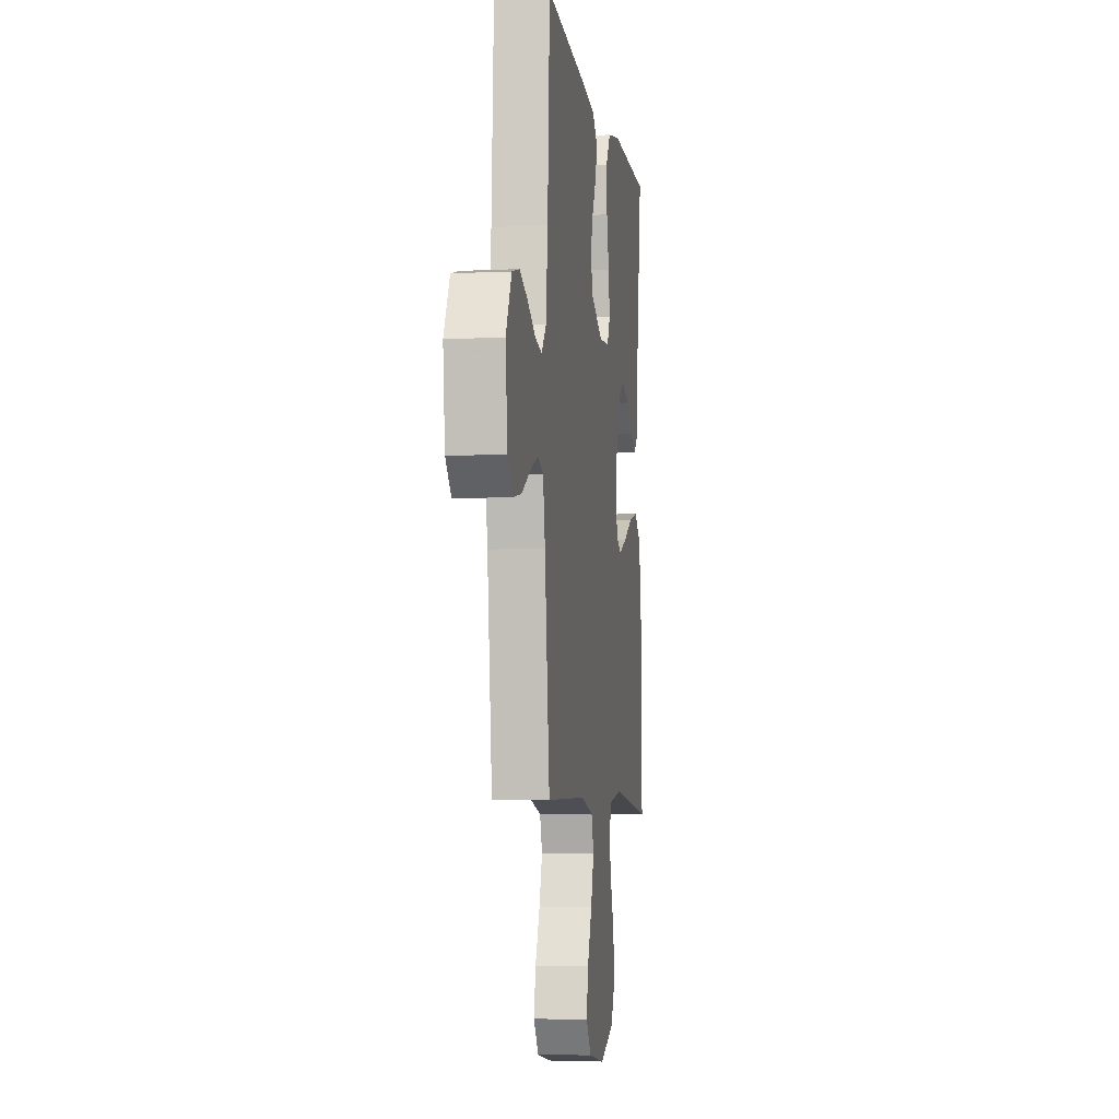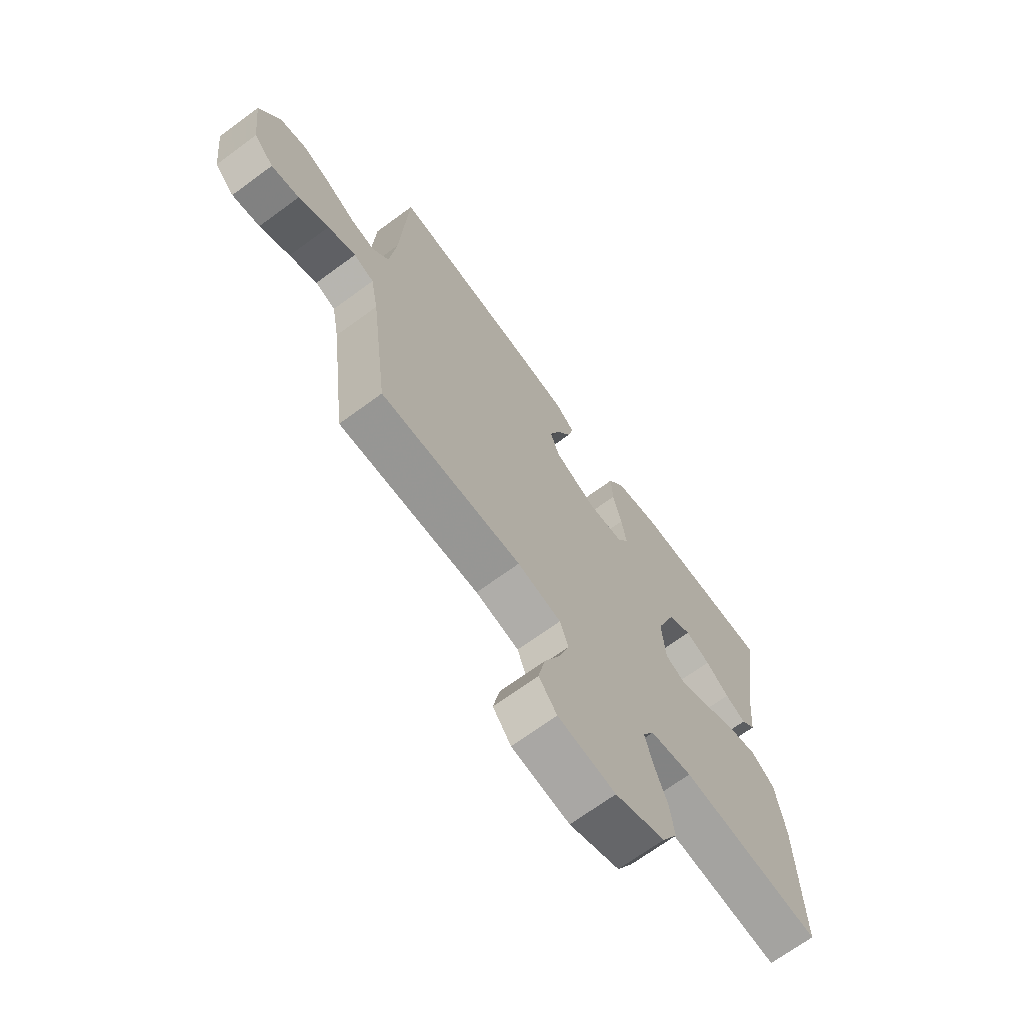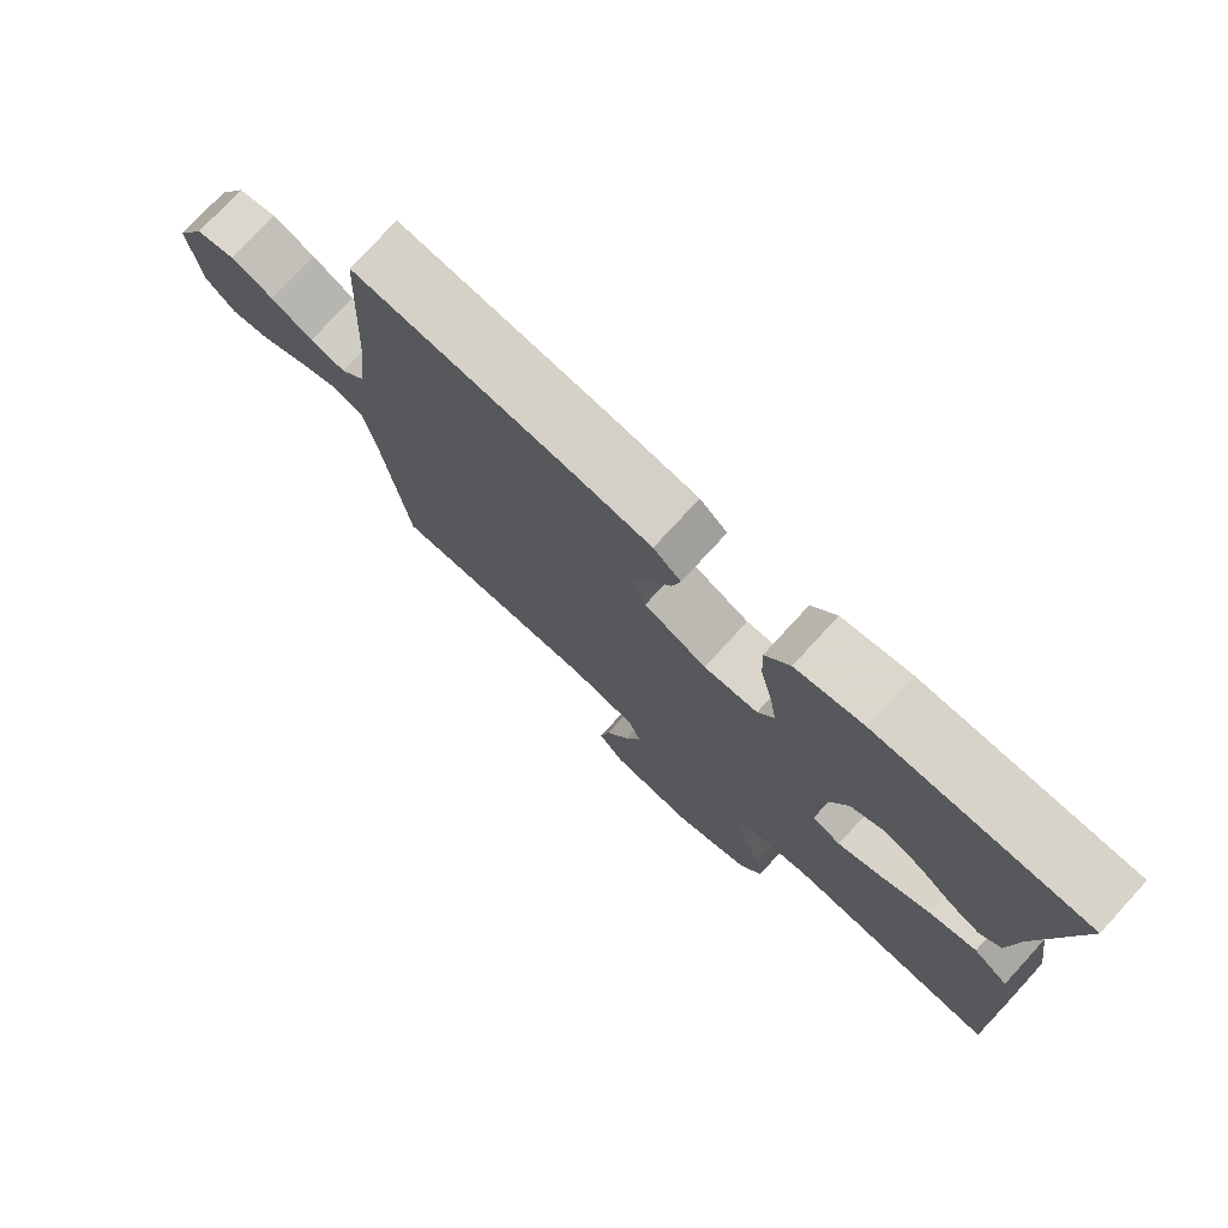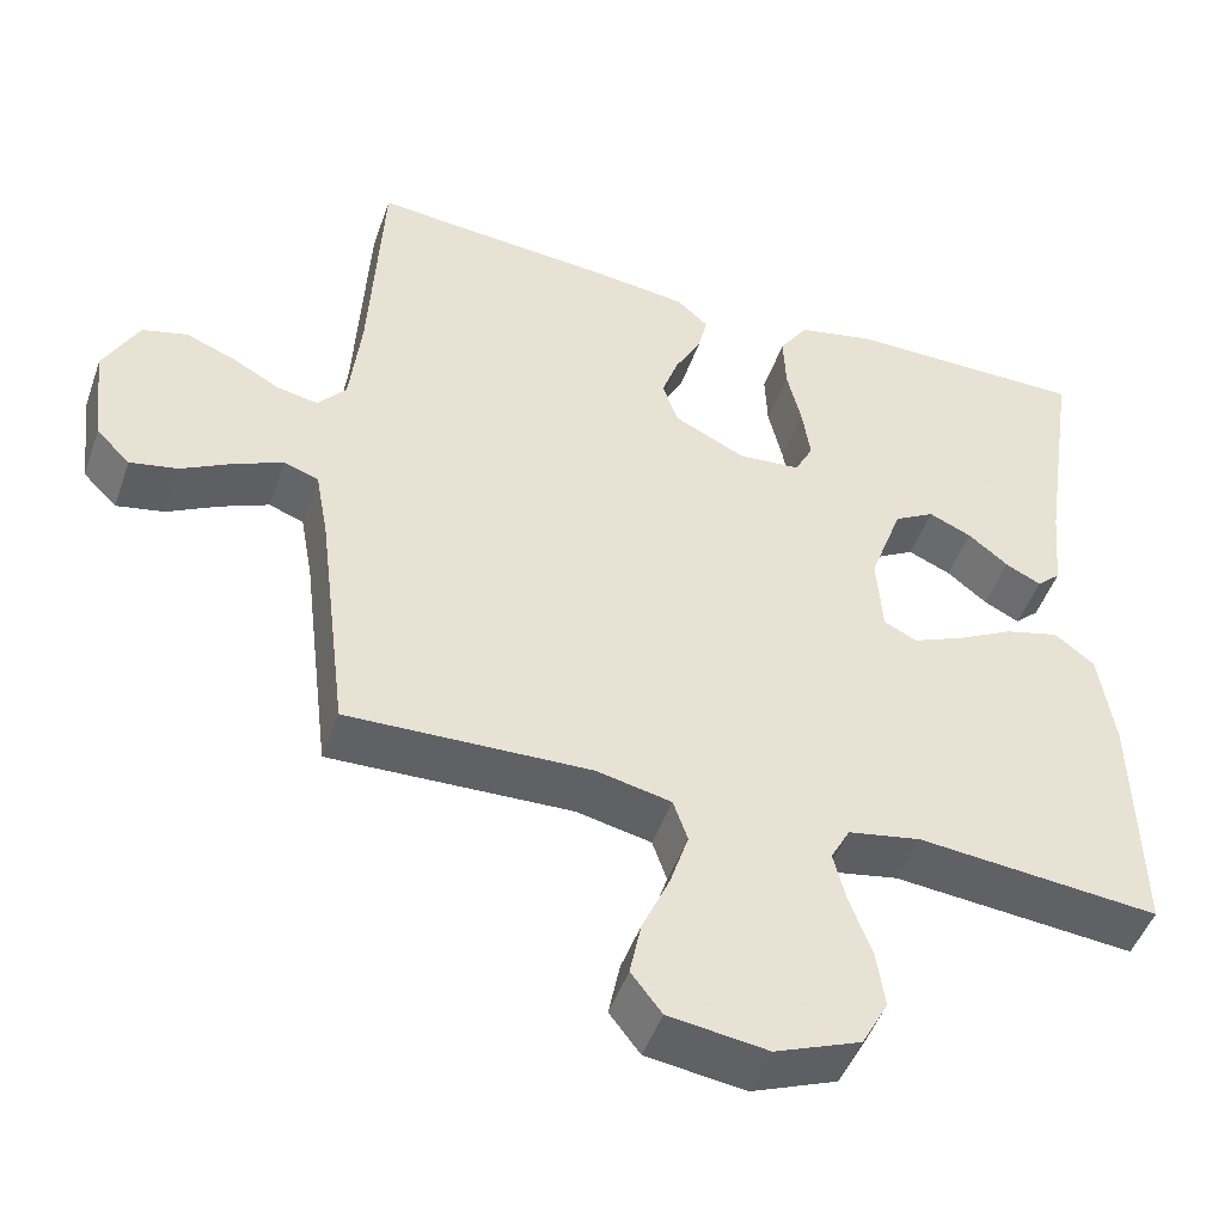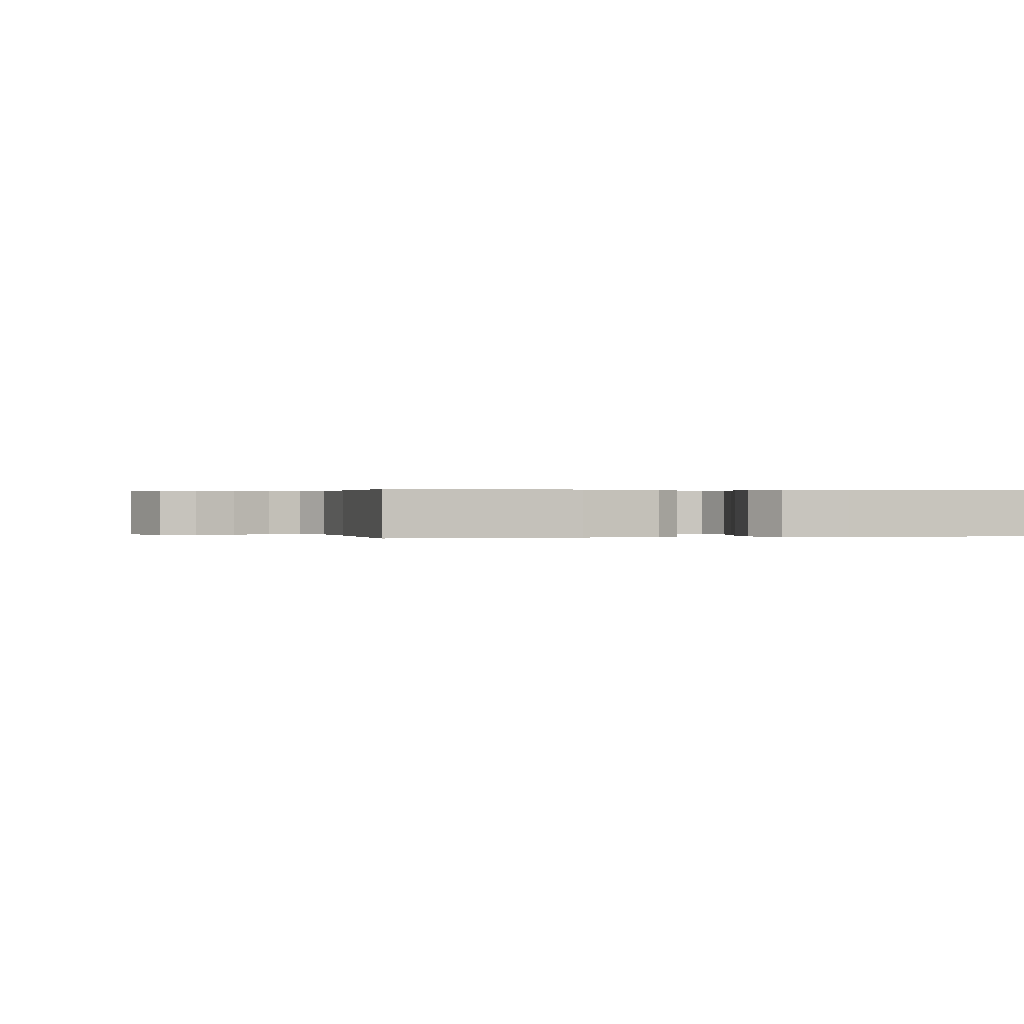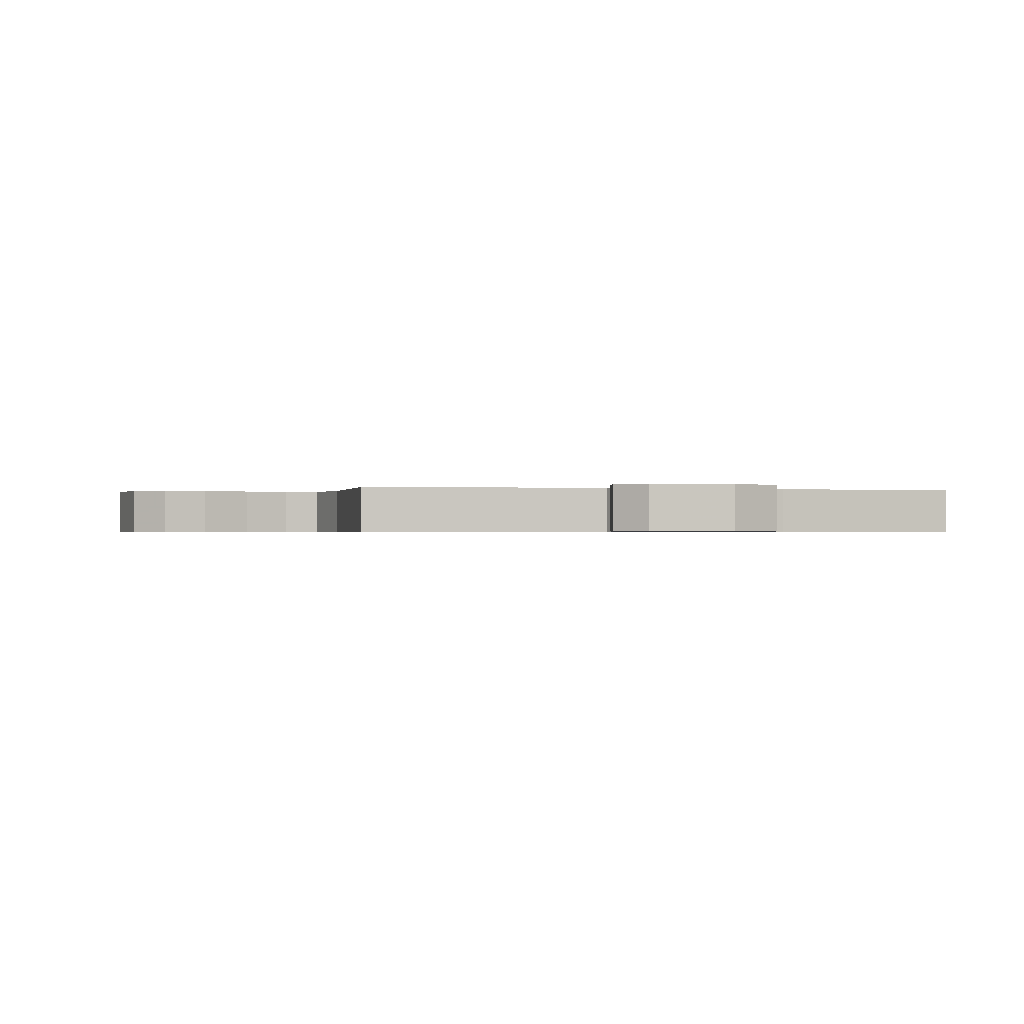
<metadata>
{"format":"obj","ext":"obj","renderer":"f3d","projection":"perspective","resolution":1024,"background":"white","views":[{"elev":-6.3,"azim":-81.9,"up":"+Z"},{"elev":-69.2,"azim":-53.7,"up":"+Z"},{"elev":76.5,"azim":42.6,"up":"+Z"},{"elev":-48.1,"azim":-19.1,"up":"+Z"},{"elev":0.2,"azim":-12.1,"up":"+Y"},{"elev":-0.6,"azim":-104.0,"up":"+Y"}]}
</metadata>
<code>
v -0.5 0.07 -0.5
v -0.537 0.07 -0.2
v -0.553 0.07 -0.112
v -0.596 0.07 -0.097
v -0.655 0.07 -0.123
v -0.719 0.07 -0.158
v -0.778 0.07 -0.17
v -0.82 0.07 -0.128
v -0.835 0.07 0
v -0.792 0.07 0.083
v -0.736 0.07 0.098
v -0.675 0.07 0.074
v -0.616 0.07 0.042
v -0.565 0.07 0.032
v -0.53 0.07 0.074
v -0.516 0.07 0.2
v -0.5 0.07 0.5
v -0.2 0.07 0.475
v -0.082 0.07 0.461
v -0.043 0.07 0.426
v -0.055 0.07 0.375
v -0.087 0.07 0.316
v -0.108 0.07 0.256
v -0.089 0.07 0.2
v 0 0.07 0.157
v 0.077 0.07 0.164
v 0.1 0.07 0.209
v 0.09 0.07 0.276
v 0.072 0.07 0.353
v 0.069 0.07 0.425
v 0.104 0.07 0.479
v 0.2 0.07 0.5
v 0.5 0.07 0.5
v 0.455 0.07 0.2
v 0.444 0.07 0.086
v 0.414 0.07 0.058
v 0.37 0.07 0.08
v 0.32 0.07 0.12
v 0.267 0.07 0.143
v 0.217 0.07 0.114
v 0.176 0.07 0
v 0.183 0.07 -0.1
v 0.224 0.07 -0.12
v 0.287 0.07 -0.093
v 0.358 0.07 -0.055
v 0.425 0.07 -0.037
v 0.475 0.07 -0.075
v 0.494 0.07 -0.2
v 0.5 0.07 -0.5
v 0.2 0.07 -0.472
v 0.11 0.07 -0.489
v 0.086 0.07 -0.534
v 0.102 0.07 -0.598
v 0.129 0.07 -0.67
v 0.139 0.07 -0.742
v 0.106 0.07 -0.803
v 0 0.07 -0.845
v -0.122 0.07 -0.828
v -0.16 0.07 -0.779
v -0.146 0.07 -0.71
v -0.112 0.07 -0.633
v -0.089 0.07 -0.562
v -0.107 0.07 -0.51
v -0.2 0.07 -0.49
v -0.5 0 -0.5
v -0.537 0 -0.2
v -0.553 0 -0.112
v -0.596 0 -0.097
v -0.655 0 -0.123
v -0.719 0 -0.158
v -0.778 0 -0.17
v -0.82 0 -0.128
v -0.835 0 0
v -0.792 0 0.083
v -0.736 0 0.098
v -0.675 0 0.074
v -0.616 0 0.042
v -0.565 0 0.032
v -0.53 0 0.074
v -0.516 0 0.2
v -0.5 0 0.5
v -0.2 0 0.475
v -0.082 0 0.461
v -0.043 0 0.426
v -0.055 0 0.375
v -0.087 0 0.316
v -0.108 0 0.256
v -0.089 0 0.2
v 0 0 0.157
v 0.077 0 0.164
v 0.1 0 0.209
v 0.09 0 0.276
v 0.072 0 0.353
v 0.069 0 0.425
v 0.104 0 0.479
v 0.2 0 0.5
v 0.5 0 0.5
v 0.455 0 0.2
v 0.444 0 0.086
v 0.414 0 0.058
v 0.37 0 0.08
v 0.32 0 0.12
v 0.267 0 0.143
v 0.217 0 0.114
v 0.176 0 0
v 0.183 0 -0.1
v 0.224 0 -0.12
v 0.287 0 -0.093
v 0.358 0 -0.055
v 0.425 0 -0.037
v 0.475 0 -0.075
v 0.494 0 -0.2
v 0.5 0 -0.5
v 0.2 0 -0.472
v 0.11 0 -0.489
v 0.086 0 -0.534
v 0.102 0 -0.598
v 0.129 0 -0.67
v 0.139 0 -0.742
v 0.106 0 -0.803
v 0 0 -0.845
v -0.122 0 -0.828
v -0.16 0 -0.779
v -0.146 0 -0.71
v -0.112 0 -0.633
v -0.089 0 -0.562
v -0.107 0 -0.51
v -0.2 0 -0.49
f 58 59 60 61
f 58 61 62
f 57 58 62
f 56 57 62
f 53 54 55 56
f 52 53 56 62
f 51 52 62 63
f 47 48 49 50
f 44 45 46 47
f 43 44 47 50
f 42 43 50 51
f 35 36 37 38
f 34 35 38 39
f 33 34 39
f 32 33 39 40
f 28 29 30 31
f 27 28 31 32
f 19 20 21 22
f 19 22 23
f 16 17 18 19
f 15 16 19 23
f 14 15 23 24
f 10 11 12 13
f 8 9 10 13
f 8 13 14
f 5 6 7 8
f 4 5 8 14
f 3 4 14 24
f 64 1 2
f 41 42 51 63
f 27 32 40 41
f 26 27 41 63
f 25 26 63 64
f 24 25 64
f 2 3 24 64
f 125 124 123 122
f 126 125 122
f 126 122 121
f 126 121 120
f 120 119 118 117
f 126 120 117 116
f 127 126 116 115
f 114 113 112 111
f 111 110 109 108
f 114 111 108 107
f 115 114 107 106
f 102 101 100 99
f 103 102 99 98
f 103 98 97
f 104 103 97 96
f 95 94 93 92
f 96 95 92 91
f 86 85 84 83
f 87 86 83
f 83 82 81 80
f 87 83 80 79
f 88 87 79 78
f 77 76 75 74
f 77 74 73 72
f 78 77 72
f 72 71 70 69
f 78 72 69 68
f 88 78 68 67
f 66 65 128
f 127 115 106 105
f 105 104 96 91
f 127 105 91 90
f 128 127 90 89
f 128 89 88
f 128 88 67 66
f 1 65 66 2
f 2 66 67 3
f 3 67 68 4
f 4 68 69 5
f 5 69 70 6
f 6 70 71 7
f 7 71 72 8
f 8 72 73 9
f 9 73 74 10
f 10 74 75 11
f 11 75 76 12
f 12 76 77 13
f 13 77 78 14
f 14 78 79 15
f 15 79 80 16
f 16 80 81 17
f 17 81 82 18
f 18 82 83 19
f 19 83 84 20
f 20 84 85 21
f 21 85 86 22
f 22 86 87 23
f 23 87 88 24
f 24 88 89 25
f 25 89 90 26
f 26 90 91 27
f 27 91 92 28
f 28 92 93 29
f 29 93 94 30
f 30 94 95 31
f 31 95 96 32
f 32 96 97 33
f 33 97 98 34
f 34 98 99 35
f 35 99 100 36
f 36 100 101 37
f 37 101 102 38
f 38 102 103 39
f 39 103 104 40
f 40 104 105 41
f 41 105 106 42
f 42 106 107 43
f 43 107 108 44
f 44 108 109 45
f 45 109 110 46
f 46 110 111 47
f 47 111 112 48
f 48 112 113 49
f 49 113 114 50
f 50 114 115 51
f 51 115 116 52
f 52 116 117 53
f 53 117 118 54
f 54 118 119 55
f 55 119 120 56
f 56 120 121 57
f 57 121 122 58
f 58 122 123 59
f 59 123 124 60
f 60 124 125 61
f 61 125 126 62
f 62 126 127 63
f 63 127 128 64
f 64 128 65 1

</code>
